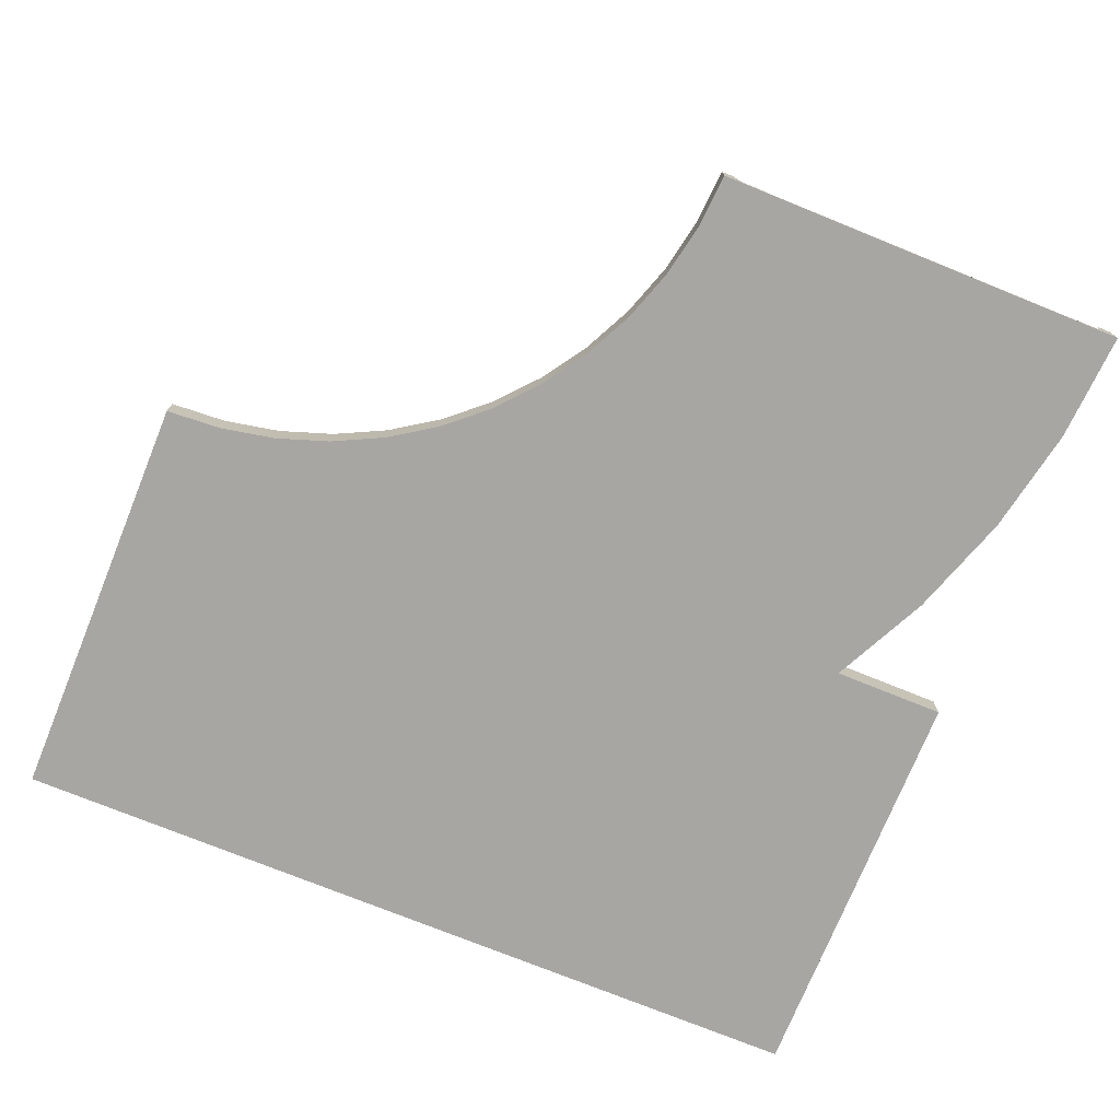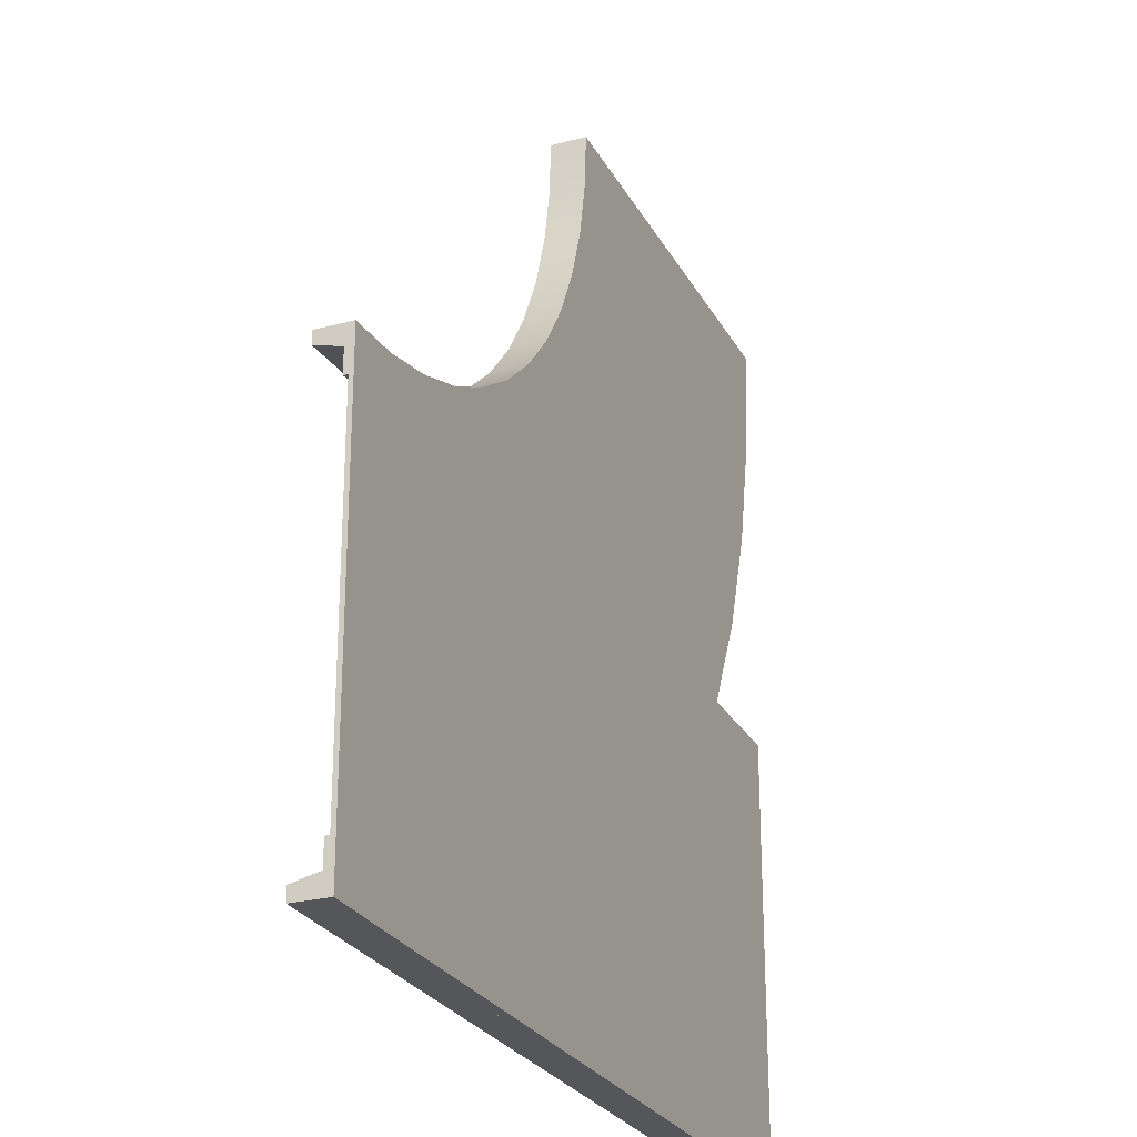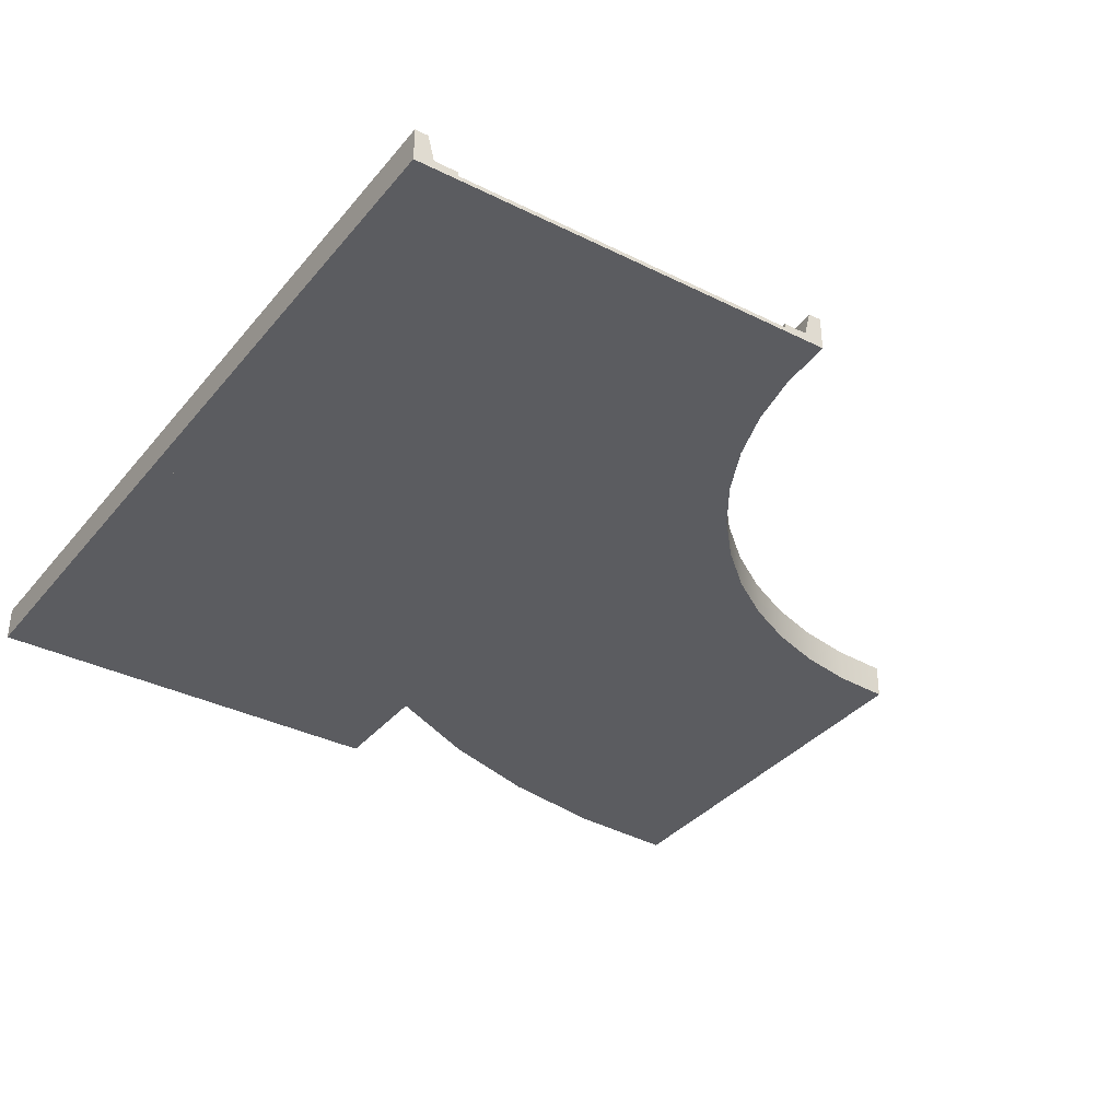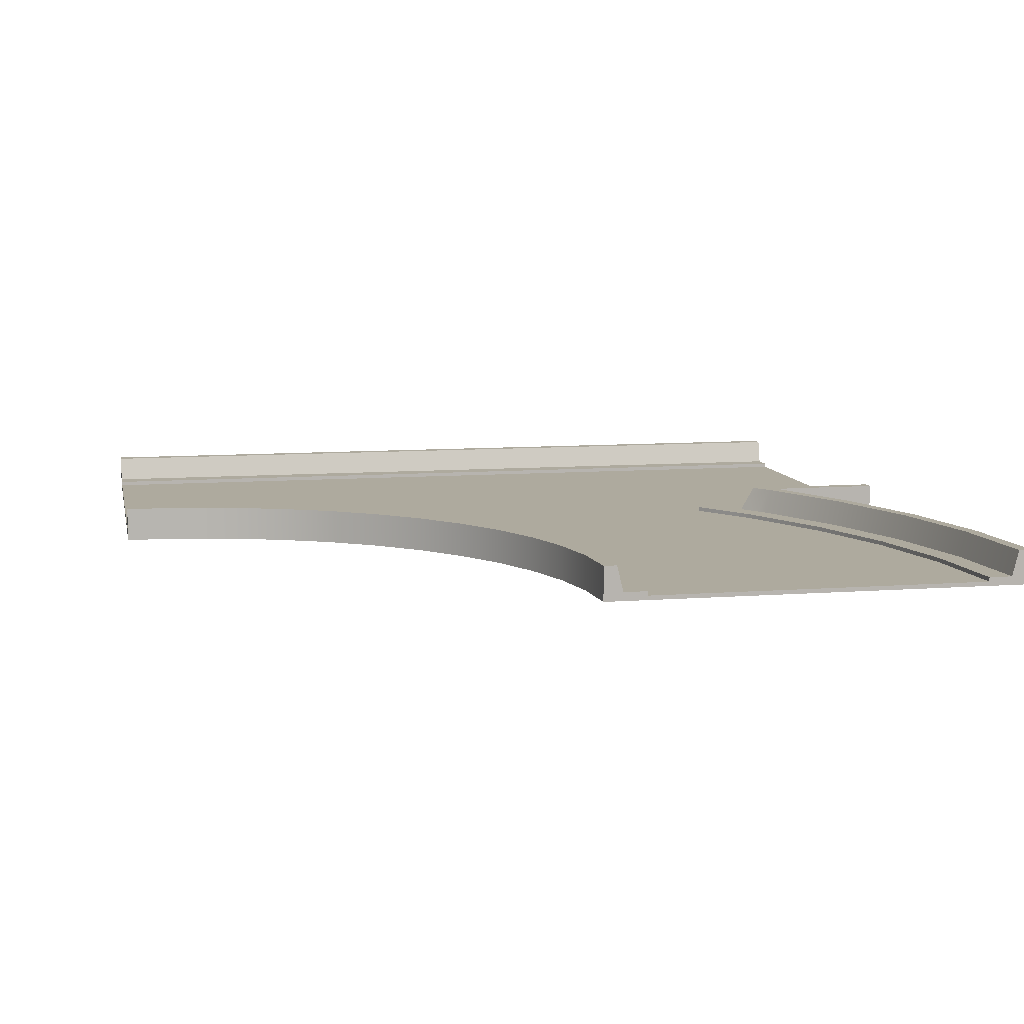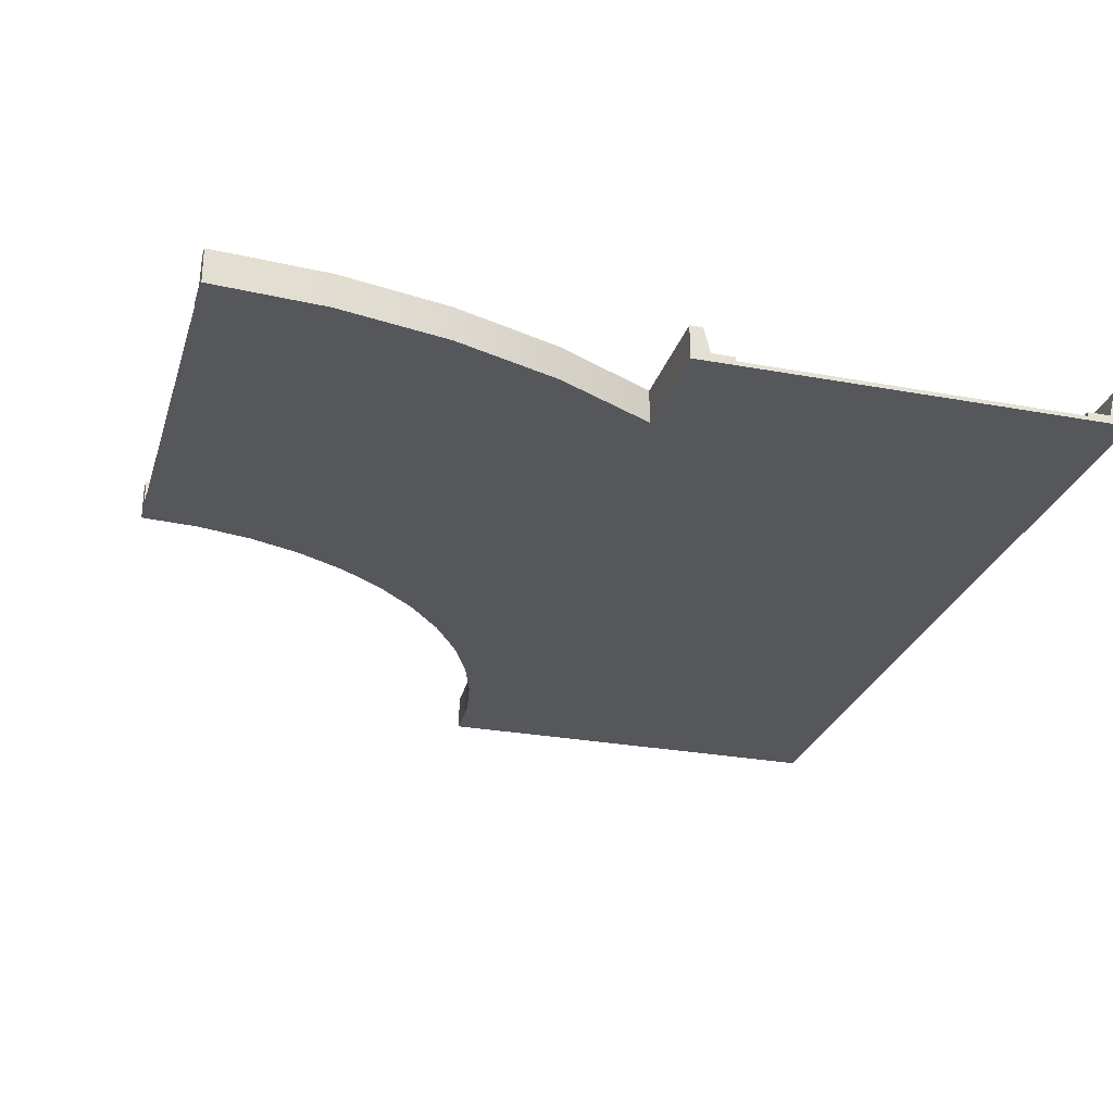
<metadata>
{"format":"obj","ext":"obj","renderer":"f3d","projection":"perspective","resolution":1024,"background":"white","views":[{"elev":-74.2,"azim":-22.1,"up":"+Y"},{"elev":-25.9,"azim":-67.2,"up":"+Z"},{"elev":-35.1,"azim":-123.6,"up":"+Y"},{"elev":9.2,"azim":-11.5,"up":"+Y"},{"elev":-27.3,"azim":74.1,"up":"+Y"}]}
</metadata>
<code>
o road_curvestraight
v 0.612 0.01 0
v 0.5452 0.02 -0.1
v 0.5452 0.01 -0.1
v 0.612 0.02 0
v 0.6454 0.01 0.05
v 0.6454 0.02 0.05
v -0.579 0.02 -0.01627
v -0.5461 0.02 0
v -0.579 0.01 -0.01627
v -0.45 0.02 0.04737
v -0.5461 0.01 0
v -0.45 0.01 0.04737
v -1 0.02 -0.1
v -0.8564 0.01 -0.09059
v -1 0.01 -0.1
v -0.8564 0.02 -0.09059
v -0.3304 0.01 0.1273
v -0.3304 0.02 0.1273
v -0.7153 0.01 -0.06252
v -0.7153 0.02 -0.06252
v 1 0.02 0
v 1 0.02 -0.1
v 0.7321 0.02 0
v 0.7554 0.02 0.2729
v 0.8353 0.02 0.5082
v 0.8478 0.02 0.2346
v 0.8837 0.02 0.752
v 0.9319 0.02 0.4824
v 0.9 0.02 1
v 0.9829 0.02 0.7389
v 1 0.02 1
v -1 0.02 -1
v 1 0 -1
v -1 0 -1
v 1 0.02 -1
v 0.7321 0 0
v 1 0 0
v 1 0.01 -0.1
v 1 0.02 -0.9
v -1 0.01 -0.9
v 1 0.01 -0.9
v -1 0.02 -0.9
v 0.09059 0.02 0.8564
v -0 0.02 1
v 0.1 0.02 1
v 0.06252 0.02 0.7153
v 0.01627 0.02 0.579
v -0.008555 0.02 0.8695
v -0.04737 0.02 0.45
v -0.03407 0.02 0.7412
v -0.07612 0.02 0.6173
v -0.1273 0.02 0.3304
v -0.134 0.02 0.5
v -0.2222 0.02 0.2222
v -0.2066 0.02 0.3912
v -0.2929 0.02 0.2929
v -0.3912 0.02 0.2066
v -0.5 0.02 0.134
v -0.6173 0.02 0.07612
v -0.7412 0.02 0.03407
v -0.8695 0.02 0.008555
v -1 0.02 0
v 0.8478 -0 0.2346
v 0.9829 -0 0.7389
v 1 -0 1
v -0 -0 1
v -0.008555 -0 0.8695
v -0.03407 -0 0.7412
v -0.07612 -0 0.6173
v -0.134 -0 0.5
v -0.2066 -0 0.3912
v -0.2929 -0 0.2929
v -0.3912 -0 0.2066
v -0.5 -0 0.134
v 0.9319 -0 0.4824
v -0.8695 -0 0.008555
v -1 0 0
v -0.6173 -0 0.07612
v -0.7412 -0 0.03407
v 0.7554 0.01 0.2729
v 0.8353 0.01 0.5082
v 0.09059 0.01 0.8564
v 0.1 0.01 1
v 0.06252 0.01 0.7153
v 0.01627 0.01 0.579
v -0.04737 0.01 0.45
v -0.1273 0.01 0.3304
v -0.2222 0.01 0.2222
v 0.8837 0.01 0.752
v 0.9 0.01 1
v -1 0.01 -0.8
v 1 0.01 -0.51
v 1 0.01 -0.8
v -1 0.01 -0.51
v 0.4773 0.01 0.8055
v 0.2 0.01 1
v 0.49 0.01 1
v 0.4392 0.01 0.6144
v 0.3766 0.01 0.4298
v 0.2904 0.01 0.255
v 0.1821 0.01 0.09294
v 0.1897 0.01 0.8434
v 0.1591 0.01 0.6894
v 0.1006 0.01 0
v 0.1087 0.01 0.5408
v 0.03923 0.01 0.4
v 0.05359 0.01 -0.05359
v 0.000668 0.01 -0.1
v -0.04798 0.01 0.2695
v -0.09294 0.01 -0.1821
v -0.1515 0.01 0.1515
v -0.1197 0.01 -0.2
v -0.255 0.01 -0.2904
v -0.2695 0.01 0.04798
v -0.4298 0.01 -0.3766
v -0.3413 0.01 0
v -0.4 0.01 -0.03923
v -0.5232 0.01 -0.1
v -0.6144 0.01 -0.4392
v -0.5408 0.01 -0.1087
v -0.6894 0.01 -0.1591
v -0.8055 0.01 -0.4773
v -0.8434 0.01 -0.1897
v -1 0.01 -0.49
v -1 0.01 -0.2
v 1 0.01 -0.49
v 0.3366 0.01 -0.2
v 1 0.01 -0.2
v -0.6092 0.01 -0.4585
v -0.7673 0.01 -0.49
v -0.4221 0.01 -0.3951
v -0.245 0.01 -0.3077
v -0.08382 0.01 -0.2
v -0.08077 0.01 -0.198
v 0.03094 0.01 -0.1
v 0.06773 0.01 -0.06773
v 0.1271 0.01 0
v 0.198 0.01 0.08077
v 0.3077 0.01 0.245
v 0.3951 0.01 0.4221
v 0.4243 0.01 -0.1
v 0.428 0.01 -0.09577
v 0.4585 0.01 0.6092
v 0.492 0.01 0
v 0.4971 0.01 0.8029
v 0.51 0.01 1
v 0.5588 0.01 0.1
v 0.663 0.01 0.3112
v 0.7387 0.01 0.5341
v 0.7846 0.01 0.7651
v 0.8 0.01 1
g road_curvestraight_road_curvestraight_pavement
f 1 2 3
f 2 1 4
f 4 1 5
f 4 5 6
f 7 8 9
f 10 9 8
f 10 11 9
f 11 10 12
f 13 14 15
f 14 13 16
f 10 17 12
f 17 10 18
f 19 7 9
f 7 19 20
f 14 20 19
f 20 14 16
f 2 21 22
f 21 2 23
f 23 2 6
f 24 23 6
f 25 23 24
f 25 26 23
f 27 26 25
f 27 28 26
f 29 28 27
f 29 30 28
f 30 29 31
f 6 2 4
f 32 33 34
f 33 32 35
f 21 36 37
f 36 21 23
f 3 22 38
f 22 3 2
f 39 40 41
f 40 39 42
f 43 44 45
f 44 43 46
f 44 46 47
f 44 47 48
f 48 47 49
f 48 49 50
f 50 49 51
f 51 49 52
f 51 52 53
f 53 52 54
f 53 54 55
f 55 54 56
f 56 54 18
f 56 18 57
f 57 18 10
f 57 10 58
f 58 10 8
f 58 8 59
f 59 8 7
f 59 7 20
f 59 20 60
f 60 20 16
f 60 16 61
f 61 16 13
f 61 13 62
f 26 36 23
f 36 26 63
f 31 64 30
f 64 31 65
f 66 48 67
f 48 66 44
f 68 51 69
f 51 68 50
f 69 53 70
f 53 69 51
f 70 55 71
f 55 70 53
f 71 56 72
f 56 71 55
f 56 73 72
f 73 56 57
f 57 74 73
f 74 57 58
f 32 39 35
f 39 32 42
f 28 63 26
f 63 28 75
f 30 75 28
f 75 30 64
f 67 50 68
f 50 67 48
f 76 62 77
f 62 76 61
f 58 78 74
f 78 58 59
f 59 79 78
f 79 59 60
f 60 76 79
f 76 60 61
f 80 6 5
f 6 80 24
f 81 24 80
f 24 81 25
f 45 82 43
f 82 45 83
f 43 84 46
f 84 43 82
f 46 85 47
f 85 46 84
f 47 86 49
f 86 47 85
f 49 87 52
f 87 49 86
f 52 88 54
f 88 52 87
f 89 25 81
f 25 89 27
f 18 88 17
f 88 18 54
f 90 27 89
f 27 90 29
g road_curvestraight_road_curvestraight_asphalt
f 91 92 93
f 92 91 94
f 95 96 97
f 96 95 98
f 96 98 99
f 96 99 100
f 96 100 101
f 96 101 102
f 102 101 103
f 103 101 104
f 103 104 105
f 105 104 106
f 106 104 107
f 106 107 108
f 106 108 109
f 109 108 110
f 109 110 111
f 111 110 112
f 111 112 113
f 111 113 114
f 114 113 115
f 114 115 116
f 116 115 117
f 117 115 118
f 118 115 119
f 118 119 120
f 120 119 121
f 121 119 122
f 121 122 123
f 123 122 124
f 123 124 125
f 126 127 128
f 127 126 129
f 129 126 130
f 127 129 131
f 127 131 132
f 127 132 133
f 127 133 134
f 127 134 135
f 127 135 136
f 127 136 137
f 127 137 138
f 127 138 139
f 140 127 139
f 140 141 127
f 140 142 141
f 143 142 140
f 143 144 142
f 145 144 143
f 146 144 145
f 146 147 144
f 146 148 147
f 146 149 148
f 146 150 149
f 150 146 151
f 21 38 22
f 37 38 21
f 37 128 38
f 37 126 128
f 37 92 126
f 37 93 92
f 37 41 93
f 33 41 37
f 33 39 41
f 39 33 35
f 65 90 66
f 90 65 31
f 90 31 29
f 96 66 90
f 83 66 96
f 66 83 44
f 96 90 151
f 146 96 151
f 96 146 97
f 44 83 45
f 34 40 32
f 40 34 77
f 40 77 91
f 91 77 94
f 94 77 124
f 124 77 125
f 125 77 15
f 15 77 13
f 13 77 62
f 42 32 40
g road_curvestraight_road_curvestraight_asphaltEdge
f 127 38 128
f 38 127 3
f 3 127 142
f 3 142 144
f 142 127 141
f 147 3 144
f 147 1 3
f 147 5 1
f 148 5 147
f 149 5 148
f 149 80 5
f 150 80 149
f 151 80 150
f 151 81 80
f 151 89 81
f 89 151 90
f 40 93 41
f 93 40 91
f 102 83 96
f 83 102 103
f 83 103 105
f 83 105 82
f 82 105 106
f 82 106 84
f 84 106 85
f 85 106 109
f 85 109 86
f 86 109 87
f 87 109 111
f 87 111 88
f 88 111 114
f 88 114 17
f 17 114 116
f 17 116 12
f 12 116 117
f 12 117 118
f 12 118 11
f 11 118 120
f 11 120 121
f 11 121 9
f 9 121 19
f 19 121 123
f 19 123 14
f 14 123 125
f 14 125 15
g road_curvestraight_road_curvestraight__defaultMat
f 66 64 65
f 64 66 75
f 75 66 63
f 63 66 36
f 36 33 37
f 33 36 34
f 34 36 70
f 34 70 71
f 34 71 72
f 70 36 69
f 69 36 68
f 68 36 67
f 67 36 66
f 34 72 73
f 34 73 74
f 34 74 78
f 34 78 79
f 34 79 76
f 34 76 77
g road_curvestraight_road_curvestraight_line
f 94 126 92
f 126 94 130
f 130 94 122
f 122 94 124
f 119 130 122
f 119 129 130
f 115 129 119
f 115 131 129
f 113 131 115
f 113 132 131
f 112 132 113
f 110 132 112
f 110 133 132
f 110 134 133
f 108 134 110
f 108 135 134
f 107 135 108
f 107 136 135
f 104 136 107
f 104 137 136
f 101 137 104
f 101 138 137
f 100 138 101
f 100 139 138
f 99 139 100
f 99 140 139
f 98 140 99
f 98 143 140
f 95 143 98
f 95 145 143
f 97 145 95
f 145 97 146
o road_curvestraightBarrier
v 0.672 0 0
v 0.6668 0.06023 -0.03494
v 0.6386 0 -0.05
v 0.7061 0.08 0.015
v 0.6887 -0 0.025
v 0.676 0.08 -0.03
v 0.696 0.08 0
v 1 0 -0.05
v 1 0.08 -0.03
v -0.008555 -0 0.8695
v -0.03407 0.08 0.7412
v -0.03407 -0 0.7412
v -0.008555 0.08 0.8695
v 0.9319 0.08 0.4824
v 0.8478 -0 0.2346
v 0.8478 0.08 0.2346
v 0.9319 -0 0.4824
v -0.2066 -0 0.3912
v -0.2929 0.08 0.2929
v -0.2929 -0 0.2929
v -0.2066 0.08 0.3912
v -0.07612 0.08 0.6173
v -0.07612 -0 0.6173
v 0.8836 -0 0.4953
v 0.9029 0.08 0.4901
v 0.8016 -0 0.2538
v 0.82 0.08 0.2461
v -0.7412 0.08 0.03407
v -0.8695 -0 0.008555
v -0.7412 -0 0.03407
v -0.8695 0.08 0.008555
v -0.6173 0.08 0.07612
v -0.6173 -0 0.07612
v -0.5 0.08 0.134
v -0.5 -0 0.134
v -1 0 0
v -1 0.08 -0.03
v -1 0 -0.05
v -1 0.08 0
v 0 -0 1
v 0.04102 -0 0.8629
v 0.05 -0 1
v 0.01422 -0 0.7282
v -0.02993 -0 0.5982
v -0.09067 -0 0.475
v -0.134 -0 0.5
v -0.167 -0 0.3608
v -0.2575 -0 0.2575
v -0.3608 -0 0.167
v -0.3912 -0 0.2066
v -0.475 -0 0.09067
v -0.5982 -0 0.02993
v -0.7282 0 -0.01422
v -0.8629 0 -0.04102
v -0.3912 0.08 0.2066
v 0.9531 0.08 0.7429
v 0.9333 -0 0.7455
v 1 0.08 -1
v -1 0.08 -0.97
v 1 0.08 -0.97
v -1 0.08 -1
v 0 0.08 1
v 0.97 0.08 1
v 0.95 -0 1
v -0.134 0.08 0.5
v 1 0.08 1
v 0.9829 -0 0.7389
v 0.9829 0.08 0.7389
v 1 -0 1
v 0.7321 0 0
v 0.7321 0.08 0
v 1 0 0
v 1 0.08 0
v 1 0 -1
v -1 0 -1
v -1 0 -0.95
v 1 0 -0.95
v -0.1828 0.08 0.373
v -0.2717 0.08 0.2717
v -0.8656 0.08 -0.02119
v -0.7334 0.08 0.005096
v -0.6058 0.08 0.0484
v -0.005096 0.08 0.7334
v -0.0484 0.08 0.6058
v -0.108 0.08 0.485
v -0.373 0.08 0.1828
v 0.02119 0.08 0.8656
v 0.03 0.08 1
v -0.485 0.08 0.108
g road_curvestraightBarrier_road_curvestraightBarrier_pavement.001
f 152 153 154
f 153 152 155
f 155 152 156
f 155 157 153
f 157 155 158
f 153 159 154
f 159 153 160
f 160 153 157
f 161 162 163
f 162 161 164
f 165 166 167
f 166 165 168
f 169 170 171
f 170 169 172
f 163 173 174
f 173 163 162
f 175 176 177
f 176 178 177
f 179 180 181
f 180 179 182
f 183 181 184
f 181 183 179
f 185 184 186
f 184 185 183
f 177 178 156
f 178 155 156
f 187 188 189
f 188 187 190
f 191 192 193
f 192 191 194
f 194 191 161
f 194 161 195
f 195 161 163
f 195 163 196
f 196 163 174
f 196 174 197
f 196 197 198
f 198 197 169
f 198 169 199
f 199 169 171
f 199 171 200
f 200 171 201
f 200 201 202
f 202 201 186
f 202 186 203
f 203 186 184
f 203 184 204
f 204 184 181
f 204 181 205
f 205 181 180
f 205 180 189
f 189 180 187
f 206 186 201
f 186 206 185
f 207 176 175
f 208 207 175
f 209 210 211
f 210 209 212
f 191 164 161
f 164 191 213
f 214 207 208
f 214 208 215
f 197 172 169
f 172 197 216
f 170 201 171
f 201 170 206
f 217 218 219
f 218 217 220
f 182 187 180
f 187 182 190
f 219 168 165
f 168 219 218
f 167 221 222
f 221 167 166
f 220 214 215
f 214 220 217
f 174 216 197
f 216 174 173
f 160 223 159
f 223 160 224
f 212 225 226
f 225 212 209
f 227 225 228
f 225 227 226
f 160 222 224
f 222 160 157
f 222 157 155
f 178 222 155
f 178 167 222
f 176 167 178
f 176 165 167
f 207 165 176
f 207 219 165
f 214 219 207
f 219 214 217
f 228 210 227
f 210 228 211
f 211 225 209
f 225 211 228
f 227 212 226
f 212 227 210
f 223 222 221
f 222 223 224
f 215 218 220
f 218 215 168
f 168 215 208
f 168 208 175
f 168 175 166
f 166 175 177
f 166 177 221
f 221 177 156
f 154 221 156
f 159 221 154
f 221 159 223
f 154 156 152
f 229 198 230
f 198 199 230
f 188 205 189
f 188 231 205
f 232 203 204
f 232 233 203
f 234 194 235
f 194 195 235
f 235 195 236
f 195 196 236
f 196 198 229
f 236 196 229
f 231 232 204
f 231 204 205
f 237 230 199
f 237 199 200
f 193 192 238
f 239 193 238
f 192 194 234
f 238 192 234
f 240 200 202
f 240 237 200
f 238 213 239
f 213 238 234
f 213 234 164
f 164 234 235
f 164 235 162
f 162 235 173
f 173 235 236
f 173 236 216
f 216 236 229
f 216 229 172
f 172 229 230
f 172 230 170
f 170 230 237
f 170 237 206
f 206 237 240
f 206 240 185
f 185 240 233
f 185 233 183
f 183 233 232
f 183 232 179
f 179 232 231
f 179 231 182
f 182 231 188
f 182 188 190
f 239 191 193
f 191 239 213
f 233 240 202
f 233 202 203

</code>
